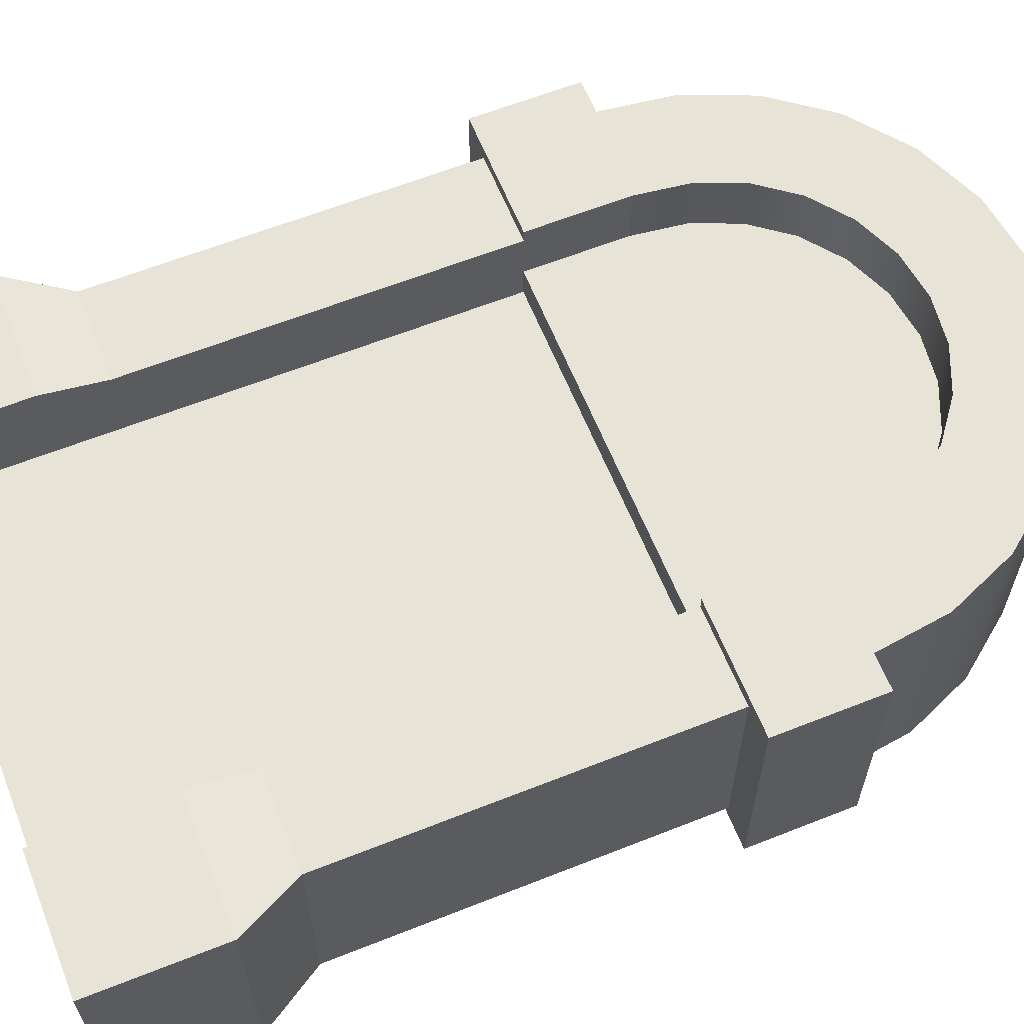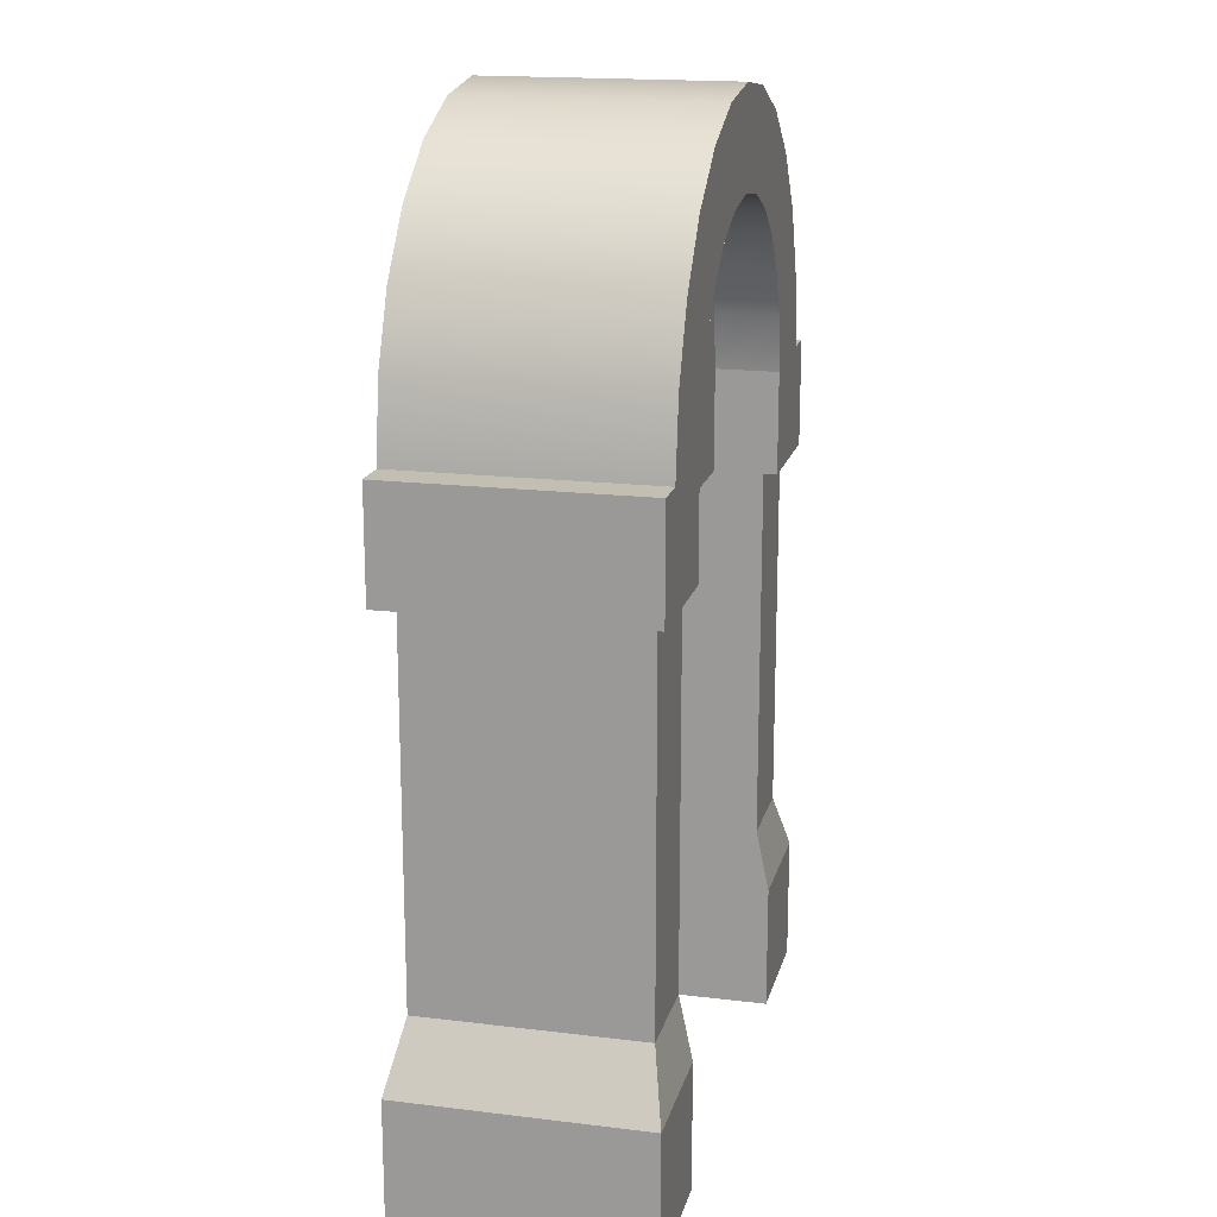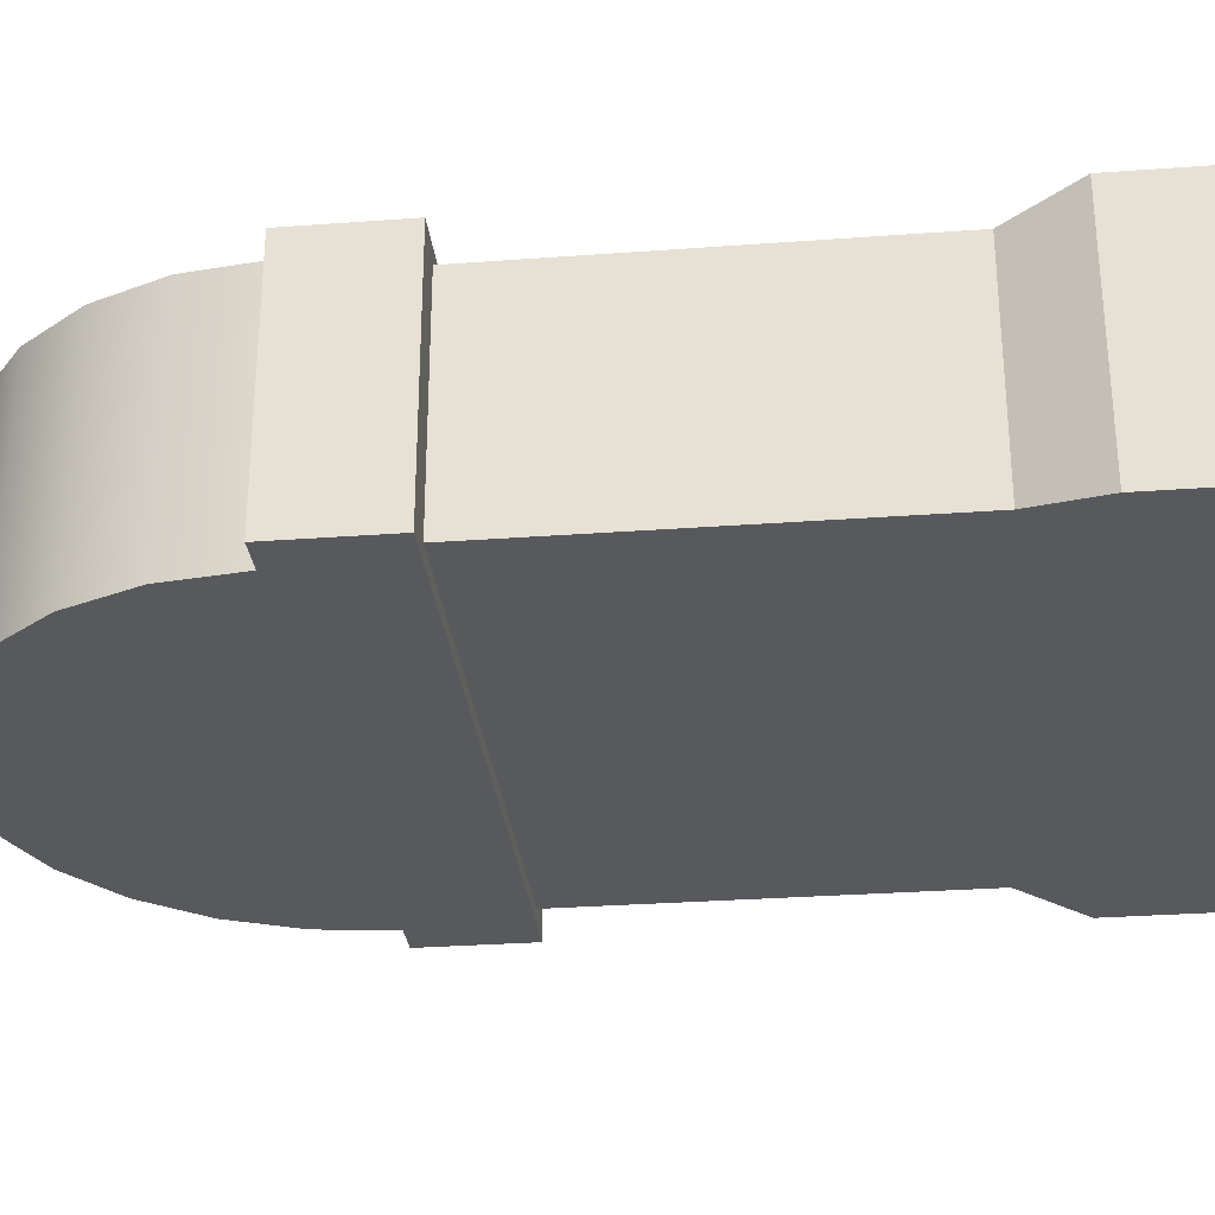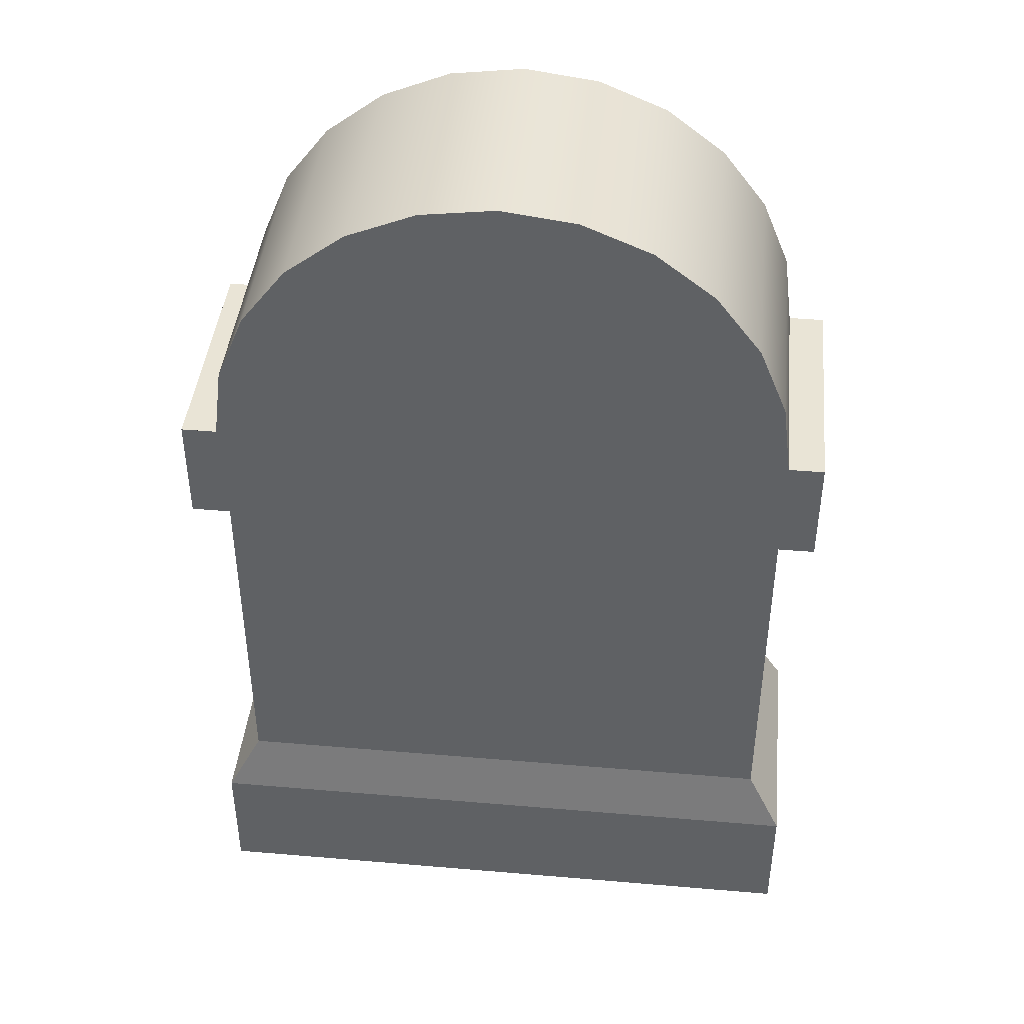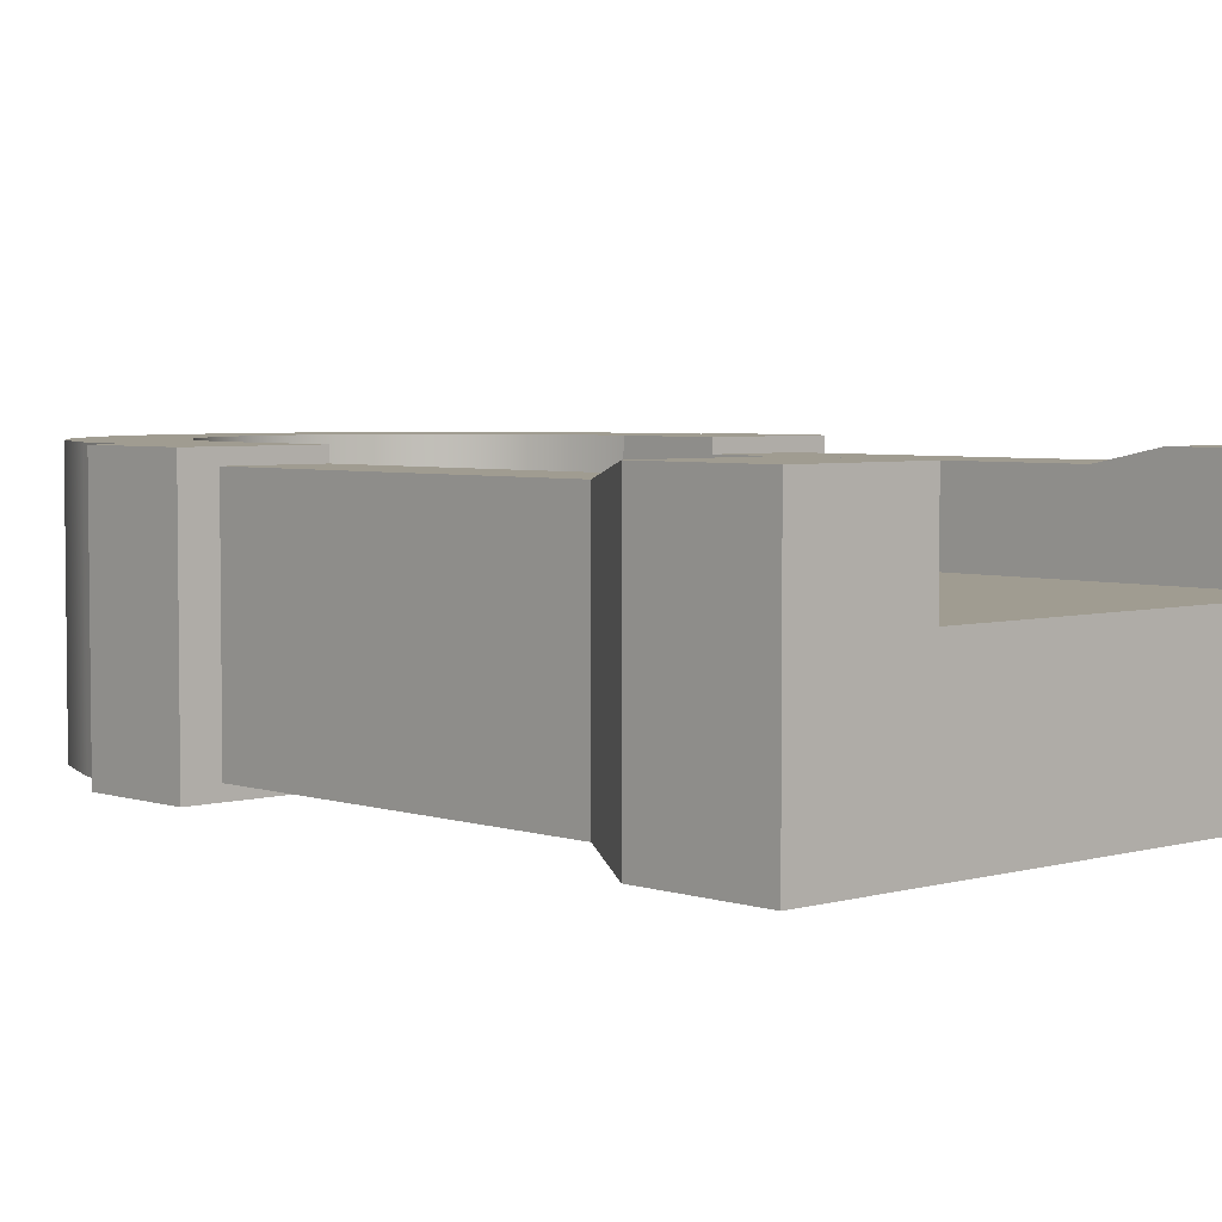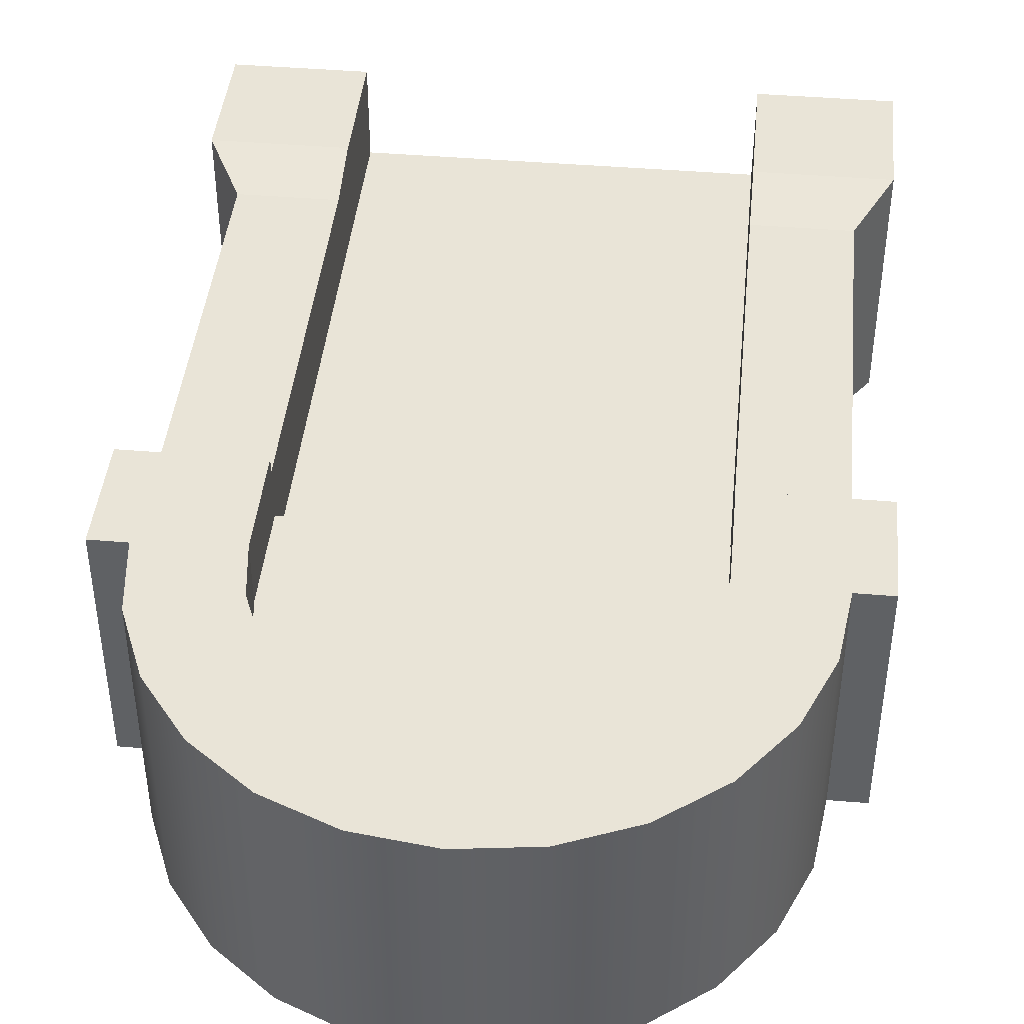
<metadata>
{"format":"obj","ext":"obj","renderer":"f3d","projection":"perspective","resolution":1024,"background":"white","views":[{"elev":62.2,"azim":68.1,"up":"+Z"},{"elev":17.4,"azim":-76.4,"up":"+Y"},{"elev":-29.8,"azim":-83.8,"up":"+Z"},{"elev":42.7,"azim":-174.2,"up":"+Y"},{"elev":4.3,"azim":-43.0,"up":"+Z"},{"elev":43.2,"azim":-174.3,"up":"+Z"}]}
</metadata>
<code>
o gravestoneRound
v -0.9817 4.273 -0.598
v -0.6942 4.494 0.598
v -0.6942 4.494 -0.598
v -0.9817 4.273 0.598
v -1.202 3.986 0.598
v -1.202 3.986 -0.598
v -1.388 3.292 0.598
v -1.341 3.651 -0.598
v -1.388 3.292 -0.598
v -1.341 3.651 0.598
v -0.6526 3.944 0.598
v -0.4615 4.091 0.2922
v -0.4615 4.091 0.598
v -0.6526 3.944 0.2922
v 0.9269 3.261 0.598
v 0.8915 3.53 0.2922
v 0.9269 3.261 0.2922
v 0.8915 3.53 0.598
v 0.7993 3.753 0.598
v 0.6526 3.944 0.2922
v 0.7993 3.753 0.2922
v 0.6526 3.944 0.598
v -0.8915 3.53 0.598
v -0.9269 3.261 0.2922
v -0.8915 3.53 0.2922
v -0.9269 3.261 0.598
v -0.7993 3.753 0.598
v -0.7993 3.753 0.2922
v -0.2389 4.183 0.2922
v -0.2389 4.183 0.598
v -0.9269 2.766 0.2922
v -0.9269 2.766 0.5322
v -0.9269 2.766 0.598
v -0.9269 0.936 0.5322
v -0.9269 -0 0.598
v -0.9269 -0 0.1322
v -0.9269 2.766 0.1322
v -0.9269 0.624 0.598
v 0.4615 4.091 0.598
v 0.4615 4.091 0.2922
v 0 4.215 0.2922
v 0 4.215 0.598
v -1.388 0.936 0.5322
v -1.388 2.766 0.5322
v 0.9269 2.766 0.5322
v 0.9269 0.936 0.5322
v 0.9269 2.766 0.598
v 0.9269 -0 0.598
v 0.9269 2.766 0.2922
v 0.9269 2.766 0.1322
v 0.9269 -0 0.1322
v 0.9269 0.624 0.598
v -1.56 -0 0.598
v -1.56 0.624 0.598
v 0.2389 4.183 0.2922
v 0.2389 4.183 0.598
v 1.388 0.936 0.5322
v 1.56 0.624 0.598
v 1.56 3.292 0.598
v 1.56 2.766 -0.598
v 1.56 3.292 -0.598
v 1.56 2.766 0.598
v 1.388 3.292 -0.598
v 1.388 3.292 0.598
v -1.56 2.766 0.598
v -1.56 3.292 -0.598
v -1.56 2.766 -0.598
v -1.56 3.292 0.598
v 1.388 2.766 0.5322
v 1.341 3.651 0.598
v 1.202 3.986 0.598
v 0.9817 4.273 0.598
v 0.6942 4.494 0.598
v 0.3593 4.633 0.598
v -0.3593 4.633 0.598
v 0 4.68 0.598
v 1.388 2.766 -0.5322
v -1.388 2.766 -0.5322
v 1.341 3.651 -0.598
v 1.202 3.986 -0.598
v 0.9817 4.273 -0.598
v 0.6942 4.494 -0.598
v -0.3593 4.633 -0.598
v 0.3593 4.633 -0.598
v 0 4.68 -0.598
v 1.388 0.936 -0.5322
v -1.388 0.936 -0.5322
v 1.56 -0 0.598
v -1.56 0.624 -0.598
v -1.56 0 -0.598
v 1.56 0.624 -0.598
v 1.56 0 -0.598
f 1 2 3
f 2 1 4
f 5 1 6
f 1 5 4
f 7 8 9
f 8 7 10
f 11 12 13
f 12 11 14
f 10 6 8
f 6 10 5
f 15 16 17
f 16 15 18
f 19 20 21
f 20 19 22
f 23 24 25
f 24 23 26
f 27 25 28
f 25 27 23
f 11 28 14
f 28 11 27
f 13 29 30
f 29 13 12
f 26 31 24
f 31 26 32
f 32 26 33
f 34 31 32
f 35 31 34
f 36 31 35
f 31 36 37
f 35 34 38
f 18 21 16
f 21 18 19
f 39 20 22
f 20 39 40
f 30 41 42
f 41 30 29
f 32 43 34
f 43 32 44
f 17 45 15
f 45 17 46
f 15 45 47
f 17 48 46
f 49 48 17
f 50 48 49
f 48 50 51
f 46 48 52
f 38 53 35
f 53 38 54
f 42 55 56
f 55 42 41
f 56 40 39
f 40 56 55
f 57 52 58
f 52 57 46
f 59 60 61
f 60 59 62
f 63 59 61
f 59 63 64
f 65 66 67
f 66 65 68
f 66 7 9
f 7 66 68
f 69 46 57
f 46 69 45
f 59 47 62
f 47 59 15
f 15 59 64
f 15 64 18
f 18 64 70
f 18 70 19
f 19 70 71
f 19 71 22
f 22 71 39
f 39 71 72
f 39 72 56
f 56 72 42
f 4 42 72
f 4 30 42
f 4 13 30
f 5 13 4
f 5 11 13
f 5 27 11
f 10 27 5
f 10 23 27
f 7 23 10
f 23 7 26
f 4 72 73
f 4 73 2
f 2 73 74
f 2 74 75
f 75 74 76
f 68 26 7
f 65 26 68
f 26 65 33
f 62 69 60
f 69 62 47
f 69 47 45
f 77 60 69
f 60 77 67
f 67 77 78
f 67 78 65
f 44 65 78
f 32 65 44
f 65 32 33
f 50 36 51
f 36 50 37
f 17 31 49
f 31 17 24
f 24 17 16
f 24 16 25
f 25 16 21
f 25 21 28
f 28 21 20
f 28 20 14
f 14 20 40
f 14 40 12
f 12 40 55
f 12 55 29
f 29 55 41
f 31 50 49
f 50 31 37
f 66 60 67
f 60 66 61
f 61 66 9
f 61 9 63
f 8 63 9
f 63 8 79
f 79 8 6
f 79 6 80
f 80 6 1
f 80 1 81
f 81 1 3
f 81 3 82
f 82 3 83
f 82 83 84
f 84 83 85
f 78 86 87
f 86 78 77
f 58 48 88
f 48 58 52
f 53 89 90
f 89 53 54
f 87 91 89
f 91 87 86
f 34 54 38
f 54 34 43
f 89 92 90
f 92 89 91
f 69 86 77
f 86 69 57
f 58 92 91
f 92 58 88
f 43 78 87
f 78 43 44
f 54 87 89
f 87 54 43
f 86 58 91
f 58 86 57
f 71 79 80
f 79 71 70
f 53 36 35
f 90 36 53
f 90 51 36
f 92 51 90
f 92 48 51
f 48 92 88
f 70 63 79
f 63 70 64
f 72 80 81
f 80 72 71
f 82 72 81
f 72 82 73
f 84 73 82
f 73 84 74
f 85 74 84
f 74 85 76
f 83 76 85
f 76 83 75
f 3 75 83
f 75 3 2

</code>
